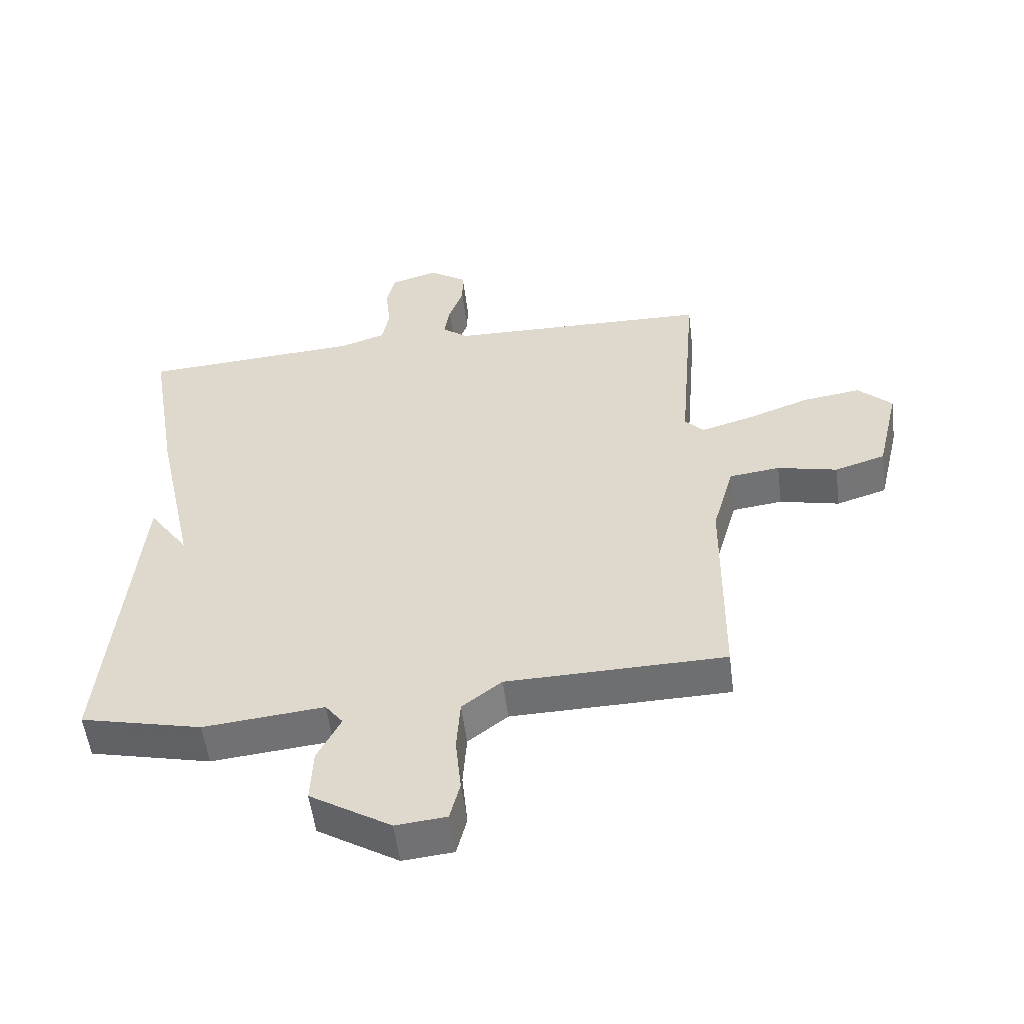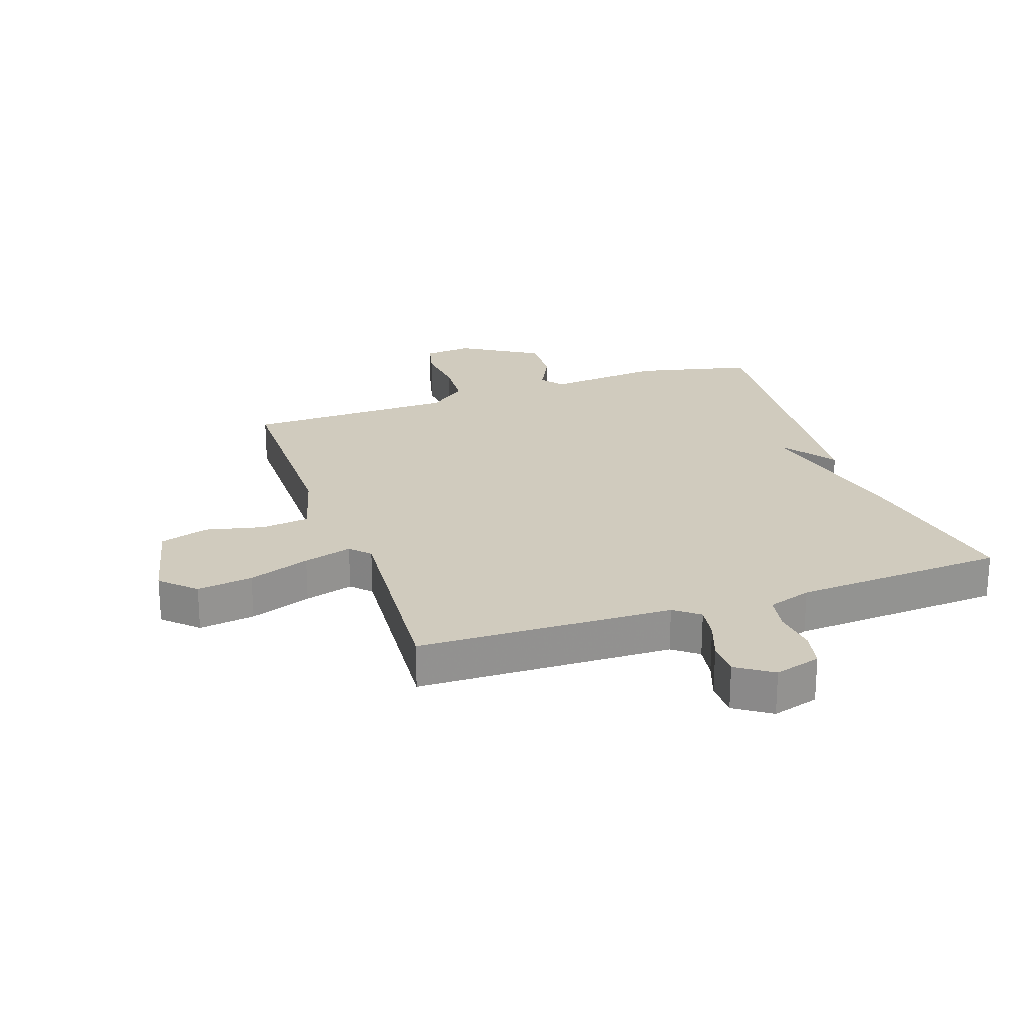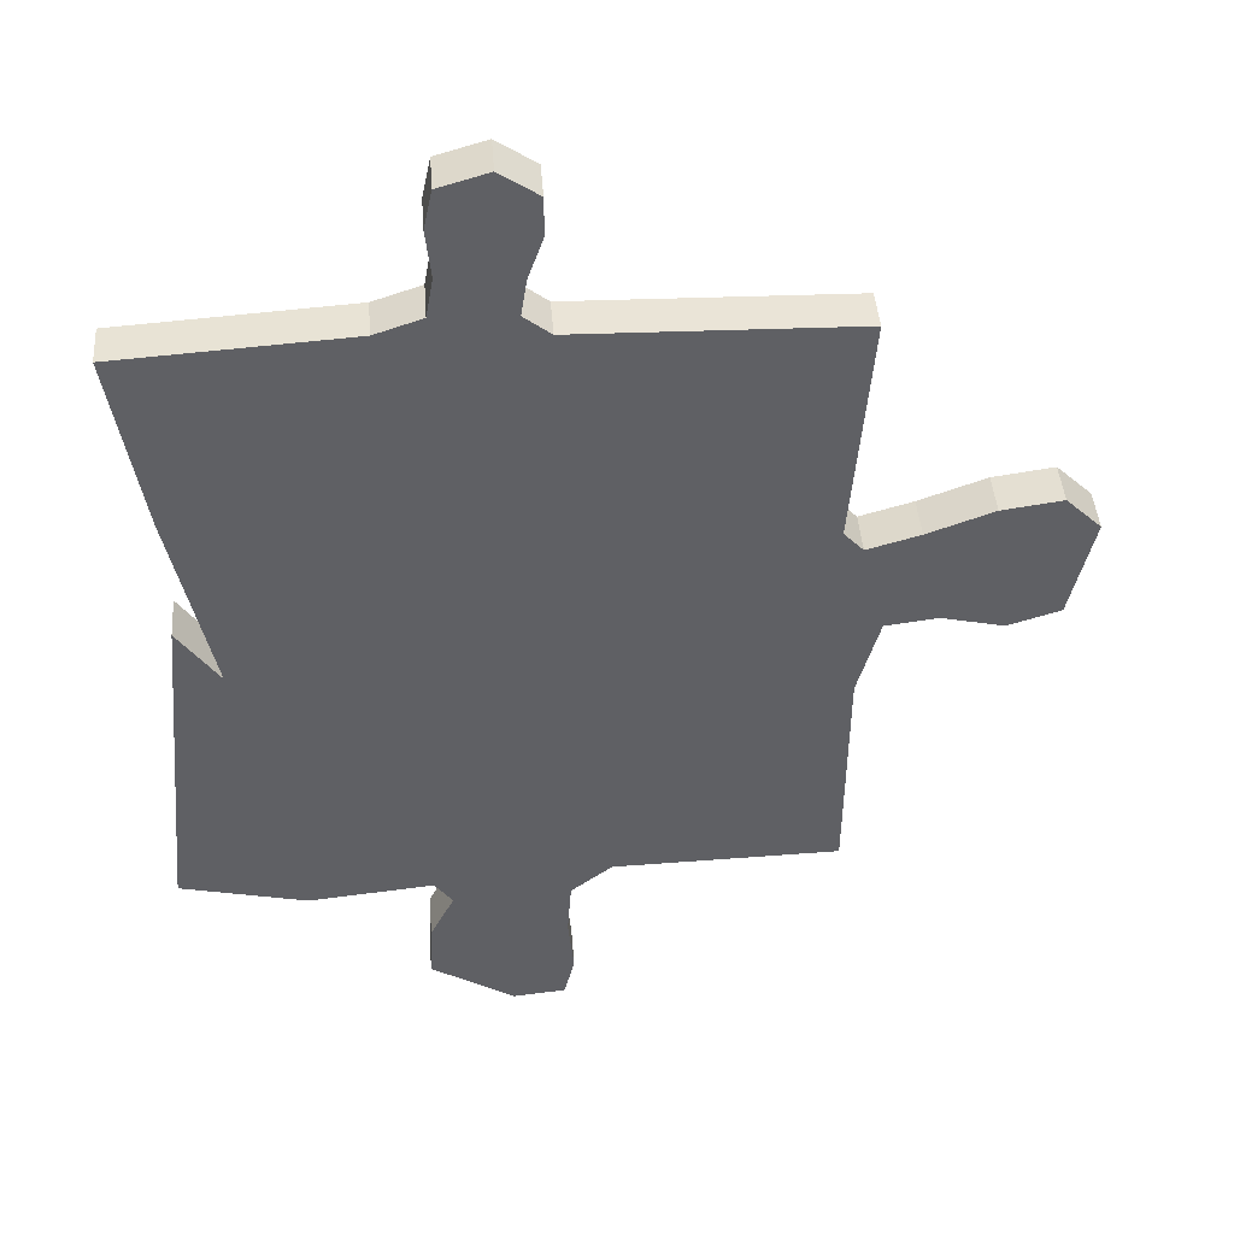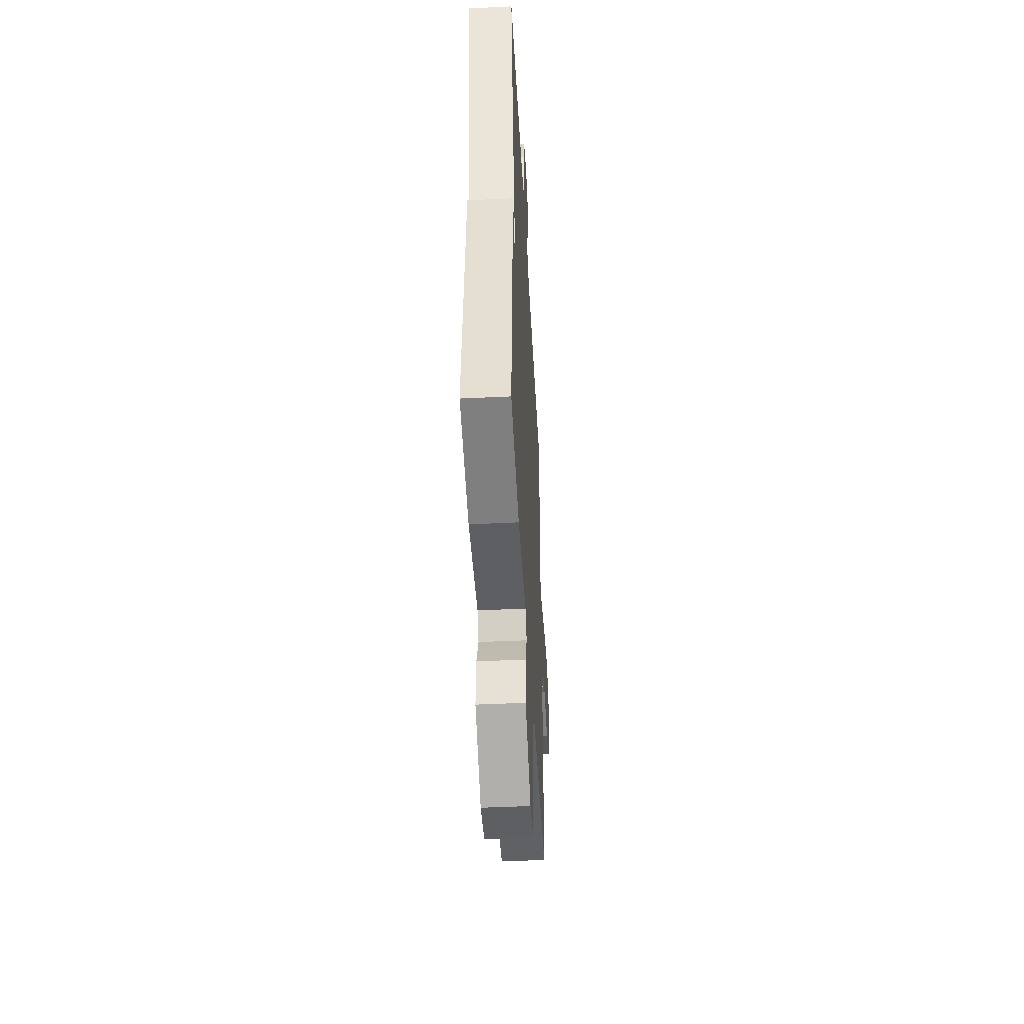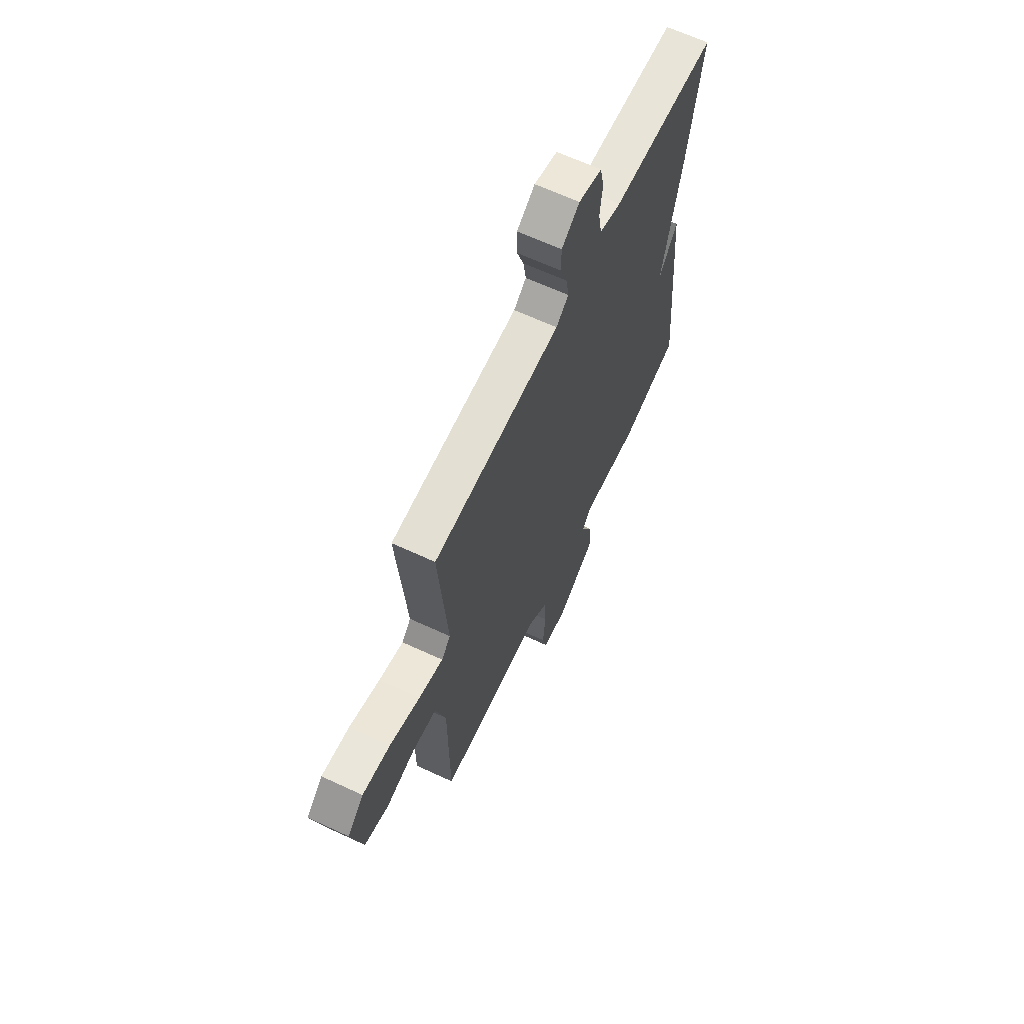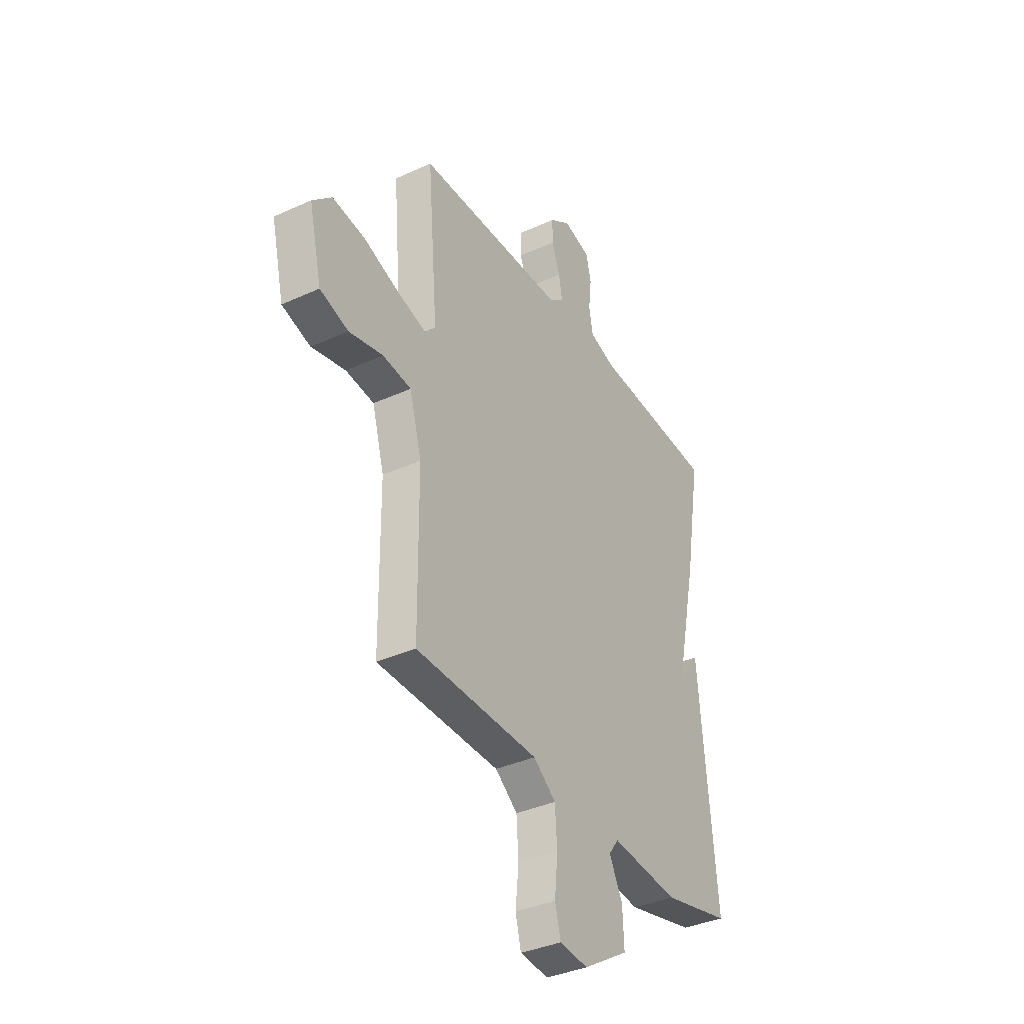
<metadata>
{"format":"obj","ext":"obj","renderer":"f3d","projection":"perspective","resolution":1024,"background":"white","views":[{"elev":-54.2,"azim":-172.8,"up":"+Z"},{"elev":23.3,"azim":-19.1,"up":"+Y"},{"elev":43.3,"azim":175.7,"up":"+Z"},{"elev":-46.8,"azim":93.1,"up":"+Z"},{"elev":65.2,"azim":-65.0,"up":"+Z"},{"elev":-36.8,"azim":-59.4,"up":"+Z"}]}
</metadata>
<code>
v 0.5 0.07 -0.5
v 0.308 0.07 -0.545
v 0.117 0.07 -0.526
v 0.089 0.07 -0.563
v 0.126 0.07 -0.636
v 0.13 0.07 -0.722
v 0.002 0.07 -0.801
v -0.078 0.07 -0.793
v -0.094 0.07 -0.73
v -0.085 0.07 -0.641
v -0.091 0.07 -0.556
v -0.154 0.07 -0.507
v -0.5 0.07 -0.5
v -0.503 0.07 -0.152
v -0.537 0.07 -0.031
v -0.617 0.07 -0.021
v -0.712 0.07 -0.043
v -0.792 0.07 -0.018
v -0.828 0.07 0.136
v -0.774 0.07 0.188
v -0.682 0.07 0.175
v -0.581 0.07 0.138
v -0.501 0.07 0.115
v -0.471 0.07 0.147
v -0.5 0.07 0.5
v -0.081 0.07 0.51
v -0.04 0.07 0.542
v -0.049 0.07 0.598
v -0.072 0.07 0.662
v -0.072 0.07 0.721
v -0.013 0.07 0.761
v 0.063 0.07 0.739
v 0.076 0.07 0.679
v 0.068 0.07 0.606
v 0.079 0.07 0.546
v 0.151 0.07 0.522
v 0.5 0.07 0.5
v 0.453 0.07 0.222
v 0.39 0.07 -0.067
v 0.453 0.07 0.022
v 0.5 0 -0.5
v 0.308 0 -0.545
v 0.117 0 -0.526
v 0.089 0 -0.563
v 0.126 0 -0.636
v 0.13 0 -0.722
v 0.002 0 -0.801
v -0.078 0 -0.793
v -0.094 0 -0.73
v -0.085 0 -0.641
v -0.091 0 -0.556
v -0.154 0 -0.507
v -0.5 0 -0.5
v -0.503 0 -0.152
v -0.537 0 -0.031
v -0.617 0 -0.021
v -0.712 0 -0.043
v -0.792 0 -0.018
v -0.828 0 0.136
v -0.774 0 0.188
v -0.682 0 0.175
v -0.581 0 0.138
v -0.501 0 0.115
v -0.471 0 0.147
v -0.5 0 0.5
v -0.081 0 0.51
v -0.04 0 0.542
v -0.049 0 0.598
v -0.072 0 0.662
v -0.072 0 0.721
v -0.013 0 0.761
v 0.063 0 0.739
v 0.076 0 0.679
v 0.068 0 0.606
v 0.079 0 0.546
v 0.151 0 0.522
v 0.5 0 0.5
v 0.453 0 0.222
v 0.39 0 -0.067
v 0.453 0 0.022
f 1 2 3
f 40 1 3
f 39 40 3
f 39 3 4
f 38 39 4
f 37 38 4
f 36 37 4
f 35 36 4
f 34 35 4
f 32 33 34
f 31 32 34
f 30 31 34
f 29 30 34
f 28 29 34
f 27 28 34
f 26 27 34 4
f 24 25 26 4
f 4 5 6
f 24 4 6
f 23 24 6
f 22 23 6
f 20 21 22
f 19 20 22
f 18 19 22
f 17 18 22
f 16 17 22
f 15 16 22
f 14 15 22 6
f 12 13 14
f 11 12 14 6
f 10 11 6 7
f 7 8 9 10
f 43 42 41
f 43 41 80
f 43 80 79
f 44 43 79
f 44 79 78
f 44 78 77
f 44 77 76
f 44 76 75
f 44 75 74
f 74 73 72
f 74 72 71
f 74 71 70
f 74 70 69
f 74 69 68
f 74 68 67
f 44 74 67 66
f 44 66 65 64
f 46 45 44
f 46 44 64
f 46 64 63
f 46 63 62
f 62 61 60
f 62 60 59
f 62 59 58
f 62 58 57
f 62 57 56
f 62 56 55
f 46 62 55 54
f 54 53 52
f 46 54 52 51
f 47 46 51 50
f 50 49 48 47
f 1 41 42 2
f 2 42 43 3
f 3 43 44 4
f 4 44 45 5
f 5 45 46 6
f 6 46 47 7
f 7 47 48 8
f 8 48 49 9
f 9 49 50 10
f 10 50 51 11
f 11 51 52 12
f 12 52 53 13
f 13 53 54 14
f 14 54 55 15
f 15 55 56 16
f 16 56 57 17
f 17 57 58 18
f 18 58 59 19
f 19 59 60 20
f 20 60 61 21
f 21 61 62 22
f 22 62 63 23
f 23 63 64 24
f 24 64 65 25
f 25 65 66 26
f 26 66 67 27
f 27 67 68 28
f 28 68 69 29
f 29 69 70 30
f 30 70 71 31
f 31 71 72 32
f 32 72 73 33
f 33 73 74 34
f 34 74 75 35
f 35 75 76 36
f 36 76 77 37
f 37 77 78 38
f 38 78 79 39
f 39 79 80 40
f 40 80 41 1

</code>
